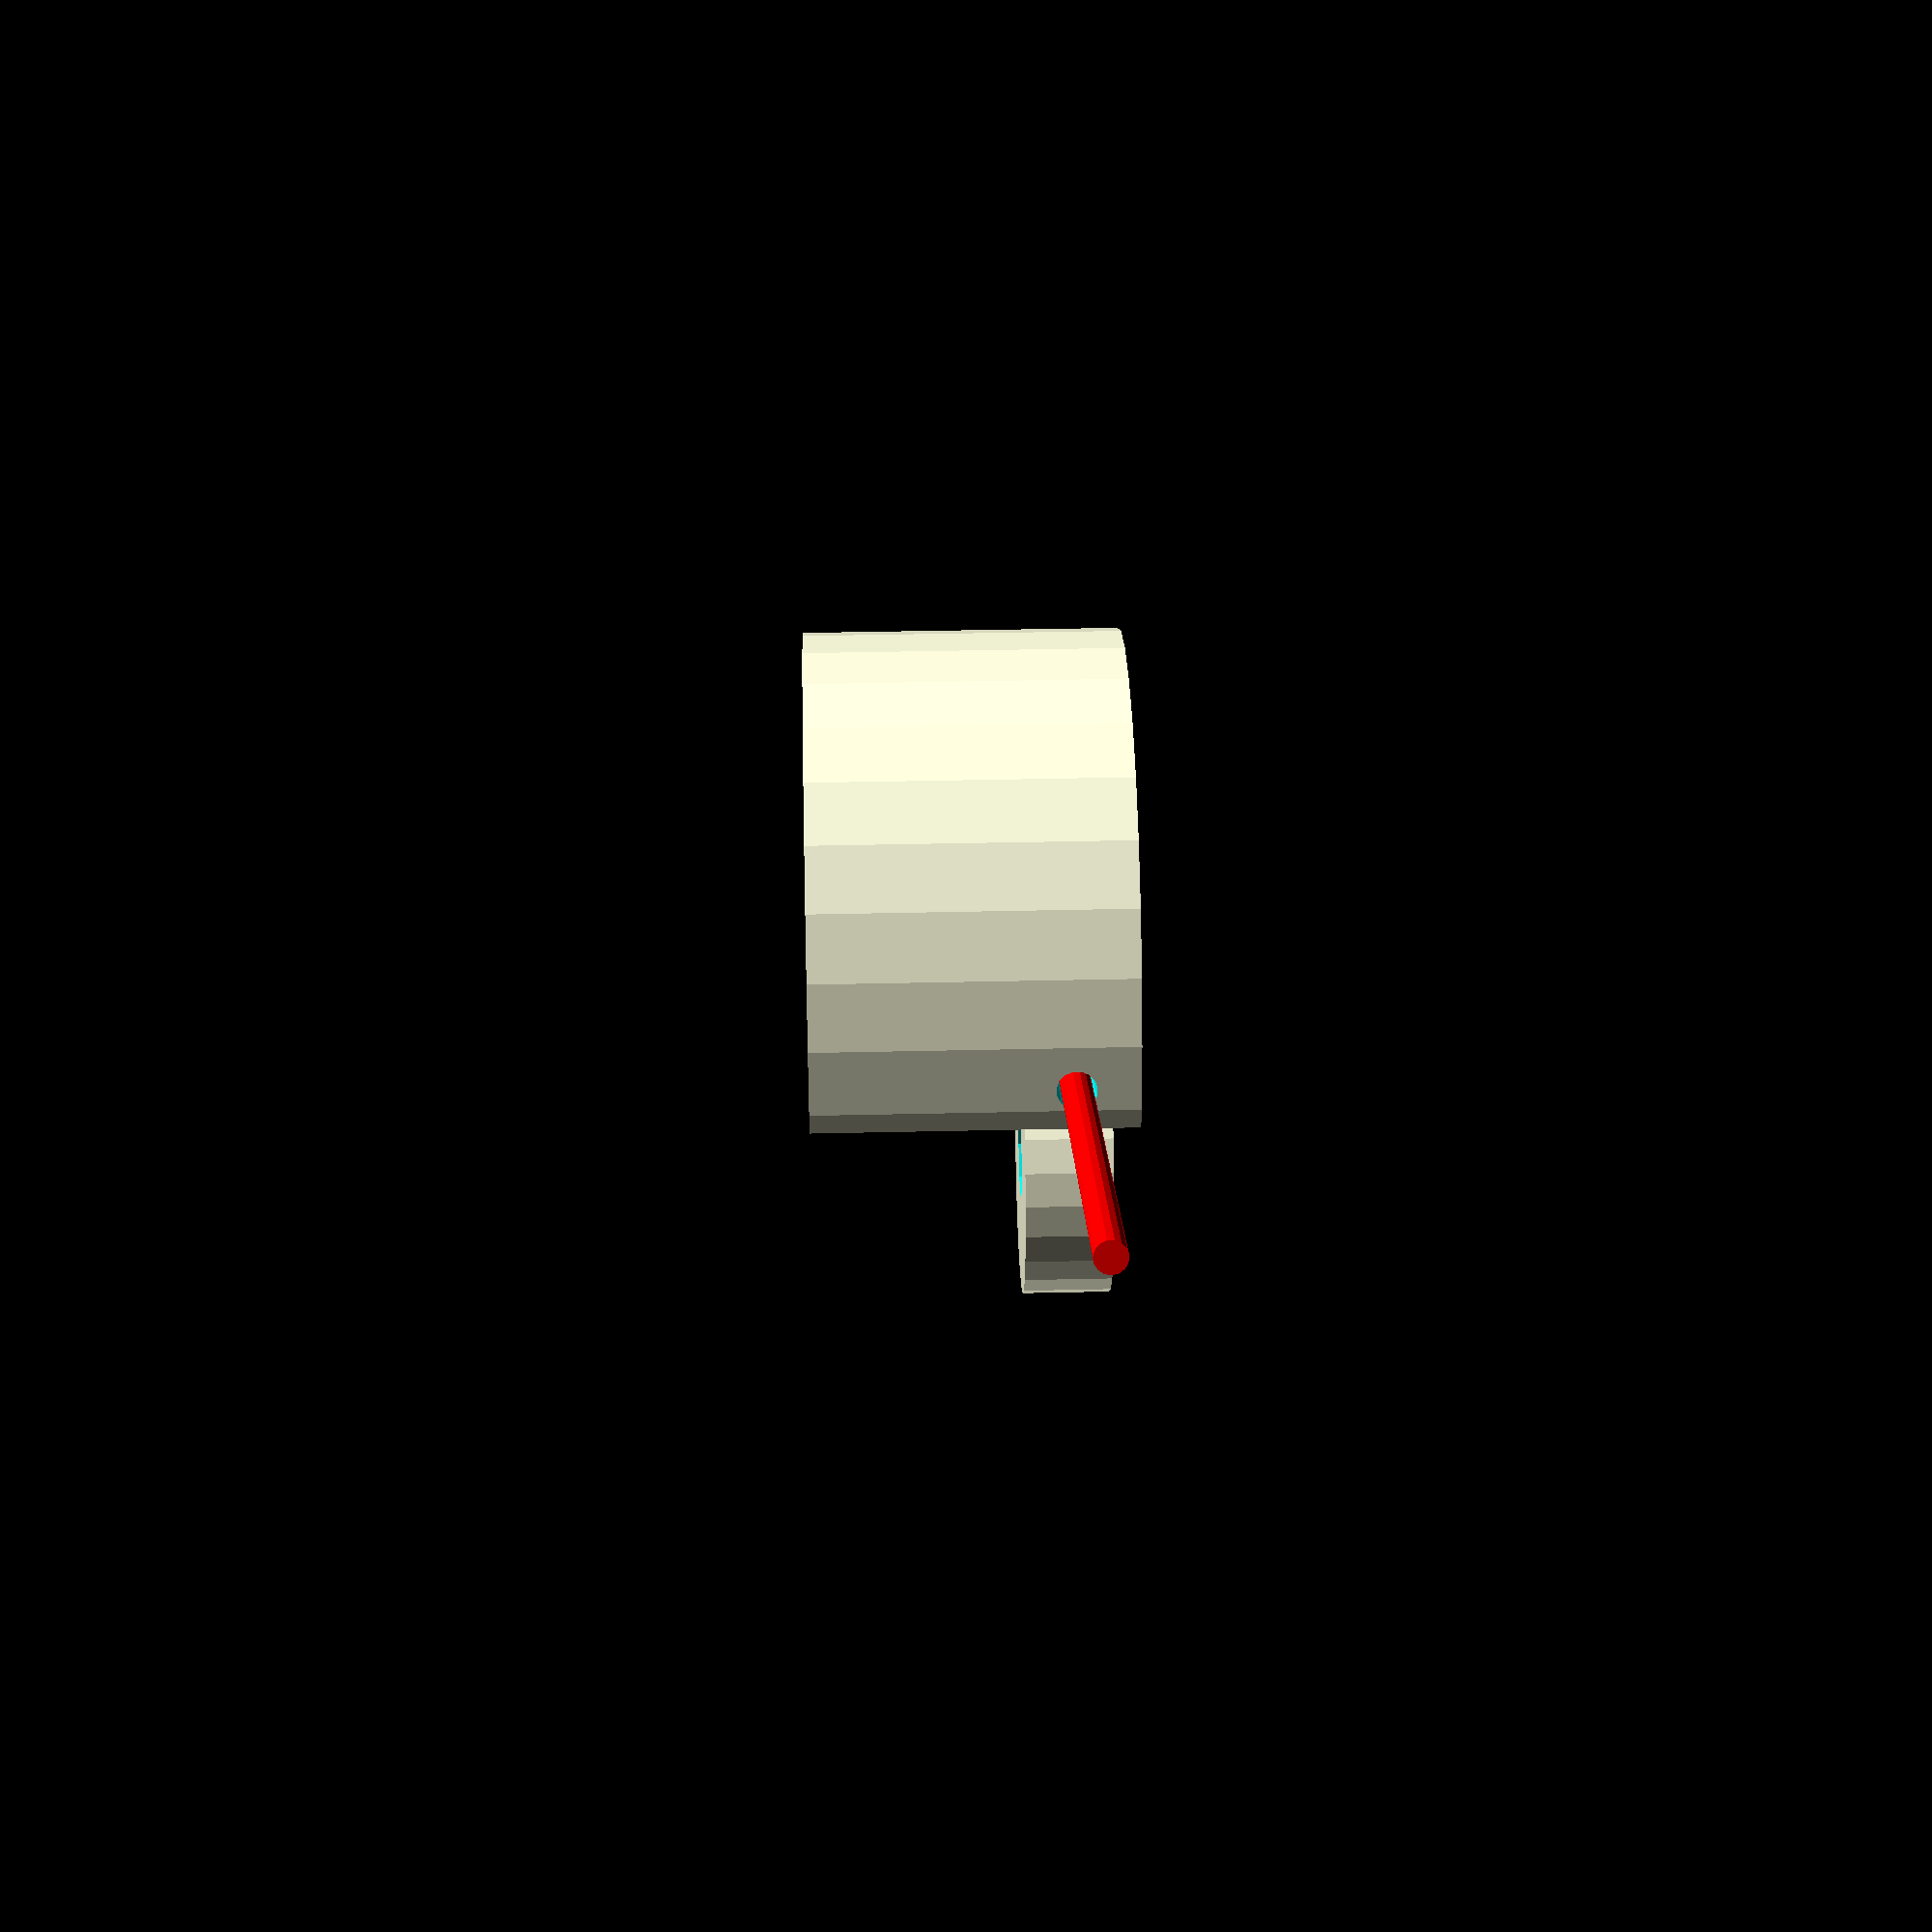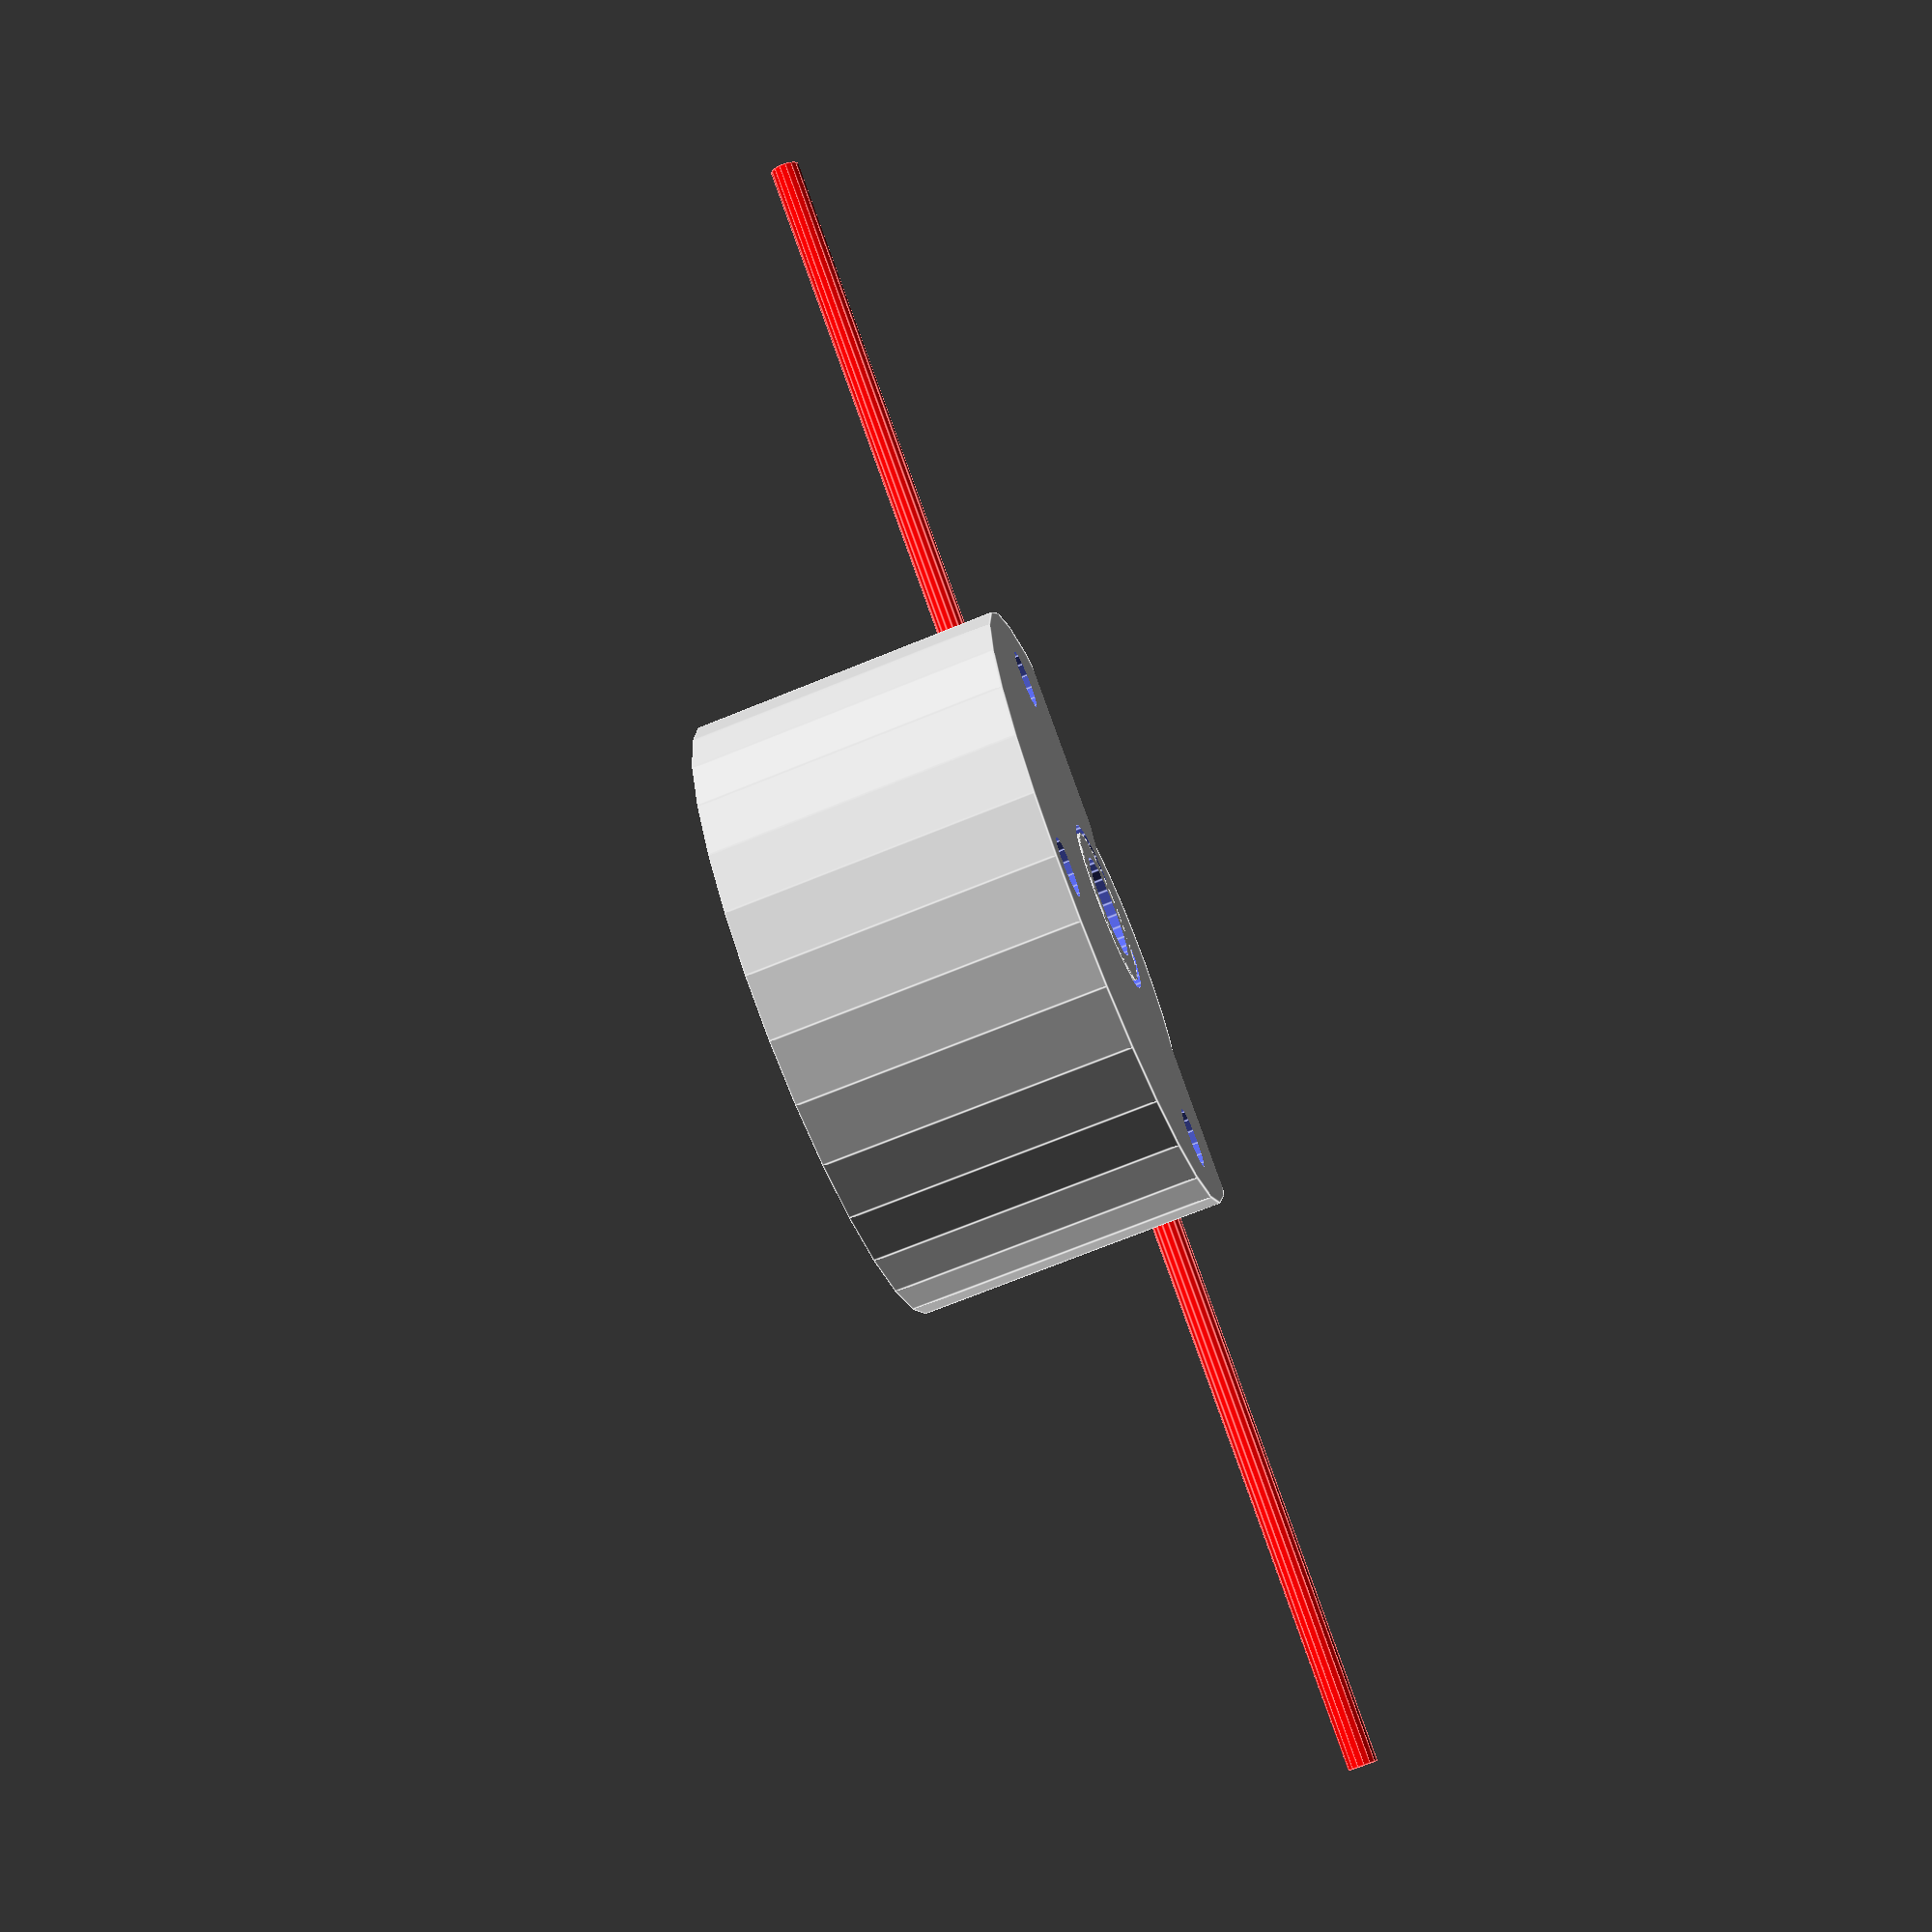
<openscad>

// Variables
bearing_outer_diameter = 16;
bearing_inner_diameter = 5;
bearing_height = 5;
bearing_clearing = 1;

drive_outer_diameter = 9;
drive_inner_diameter = 6;
drive_height = 11;
drive_driver_diameter = 7;
drive_driver_height = 3;
drive_driver_position = 6; // From the bottom to the bottom of driver

motor_diameter = 36;
motor_height = 22.7;
motor_shank_diameter = 22;
motor_shank_height = 2;
motor_shaft_diameter = drive_inner_diameter;
motor_shaft_height = 16;
motor_mounting_screw_diameter = 3;
motor_mounting_screw_length = motor_shaft_height + motor_shank_height;
motor_mounting_screw_distance = 20; // center to center

pneumatic_screw_diameter = 4;
pneumatic_screw_height = 4;

filament_diameter = 1.75;

module extruder_main() {
	difference() {
		//basic clearing
		translate([0,0,-motor_shank_height])
			cylinder(d=motor_diameter,h=motor_shaft_height+motor_shank_height);
		translate([0,0,1])
			cylinder(d2=drive_outer_diameter+1, d1=motor_shank_diameter+1, h=motor_shaft_height-drive_height+drive_driver_position-3, $fn=60);
		translate([0,0,0-motor_shank_height-0.05])
			cylinder(d=motor_shank_diameter+1, h=motor_shank_height+1.10, $fn=60);
		//driver
		translate([0,0,motor_shaft_height-drive_height+drive_driver_position-3])
			cylinder(d=drive_outer_diameter+1, h=drive_height, $fn=30);

		//filament
		rotate([90,0,0])
			translate([
					(drive_driver_diameter/2)+(filament_diameter/2),
					(motor_shaft_height - drive_height)+drive_driver_position+(drive_driver_height/2),
					-50])
				cylinder(d=filament_diameter+0.5, h= 100, $fn=15);
		//bearing clearing
		translate([
		bearing_outer_diameter/2+drive_outer_diameter/2, 0,0]) {
			cylinder(d=bearing_outer_diameter+1, h=motor_shaft_height+motor_shank_height);
		}
		//divider
		translate([drive_driver_diameter/2+filament_diameter/4+(bearing_outer_diameter-bearing_inner_diameter)/4,-motor_diameter/2-1,-motor_shank_height-1])
			cube([motor_height,motor_diameter+2,motor_height]);
		//screws
		rotate([0,0,45]) {
			translate([motor_mounting_screw_distance/2, motor_mounting_screw_distance/2, 0-motor_shank_height-1])
				cylinder(d=motor_mounting_screw_diameter+0.5, h=motor_mounting_screw_length+2, $fn=15);
			translate([0-motor_mounting_screw_distance/2, motor_mounting_screw_distance/2, 0-motor_shank_height-1])
				cylinder(d=motor_mounting_screw_diameter+0.5, h=motor_mounting_screw_length+2, $fn=15);
			translate([0-motor_mounting_screw_distance/2, 0-motor_mounting_screw_distance/2, 0-motor_shank_height-1])
				cylinder(d=motor_mounting_screw_diameter+0.5, h=motor_mounting_screw_length+2, $fn=15);
		}
		//tube-adapter
		// TODO add the tube adapters


	}
}

module bearing() {
	translate([
		bearing_outer_diameter/2+drive_outer_diameter/2, 0, motor_shaft_height-drive_height + drive_driver_position+(drive_driver_height/2)-bearing_height/2]) {
		difference() {
			cylinder(d=bearing_outer_diameter, h=bearing_height);
			translate([0,0,-1]) 
				cylinder(d=bearing_inner_diameter, h=bearing_height+2);
		}
	}
}

module drive() {
	translate([0,0,motor_shaft_height - drive_height]) {
		difference() {
			cylinder(d=drive_outer_diameter, h=drive_height, $fn=25);
			translate([0,0,-0.1])
				cylinder(d=drive_inner_diameter, h=drive_height + 2, $fn=25);
			difference() {
				translate([0,0,drive_driver_position]) 
					cylinder(d=drive_outer_diameter + 1, h=drive_driver_height, $fn=25);
				translate([0,0,drive_driver_position]) 
					cylinder(d=drive_driver_diameter, h=drive_driver_height, $fn=25);
			}
		}
	}
}

module filament() {
	color("red") {
	rotate([90,0,0]) 
		translate([
			(drive_driver_diameter/2)+(filament_diameter/2),
			(motor_shaft_height - drive_height)+drive_driver_position+(drive_driver_height/2),
			-50])
		cylinder(d=filament_diameter, h= 100, $fn=15);
	}
}

module motor_mounting_scew() {
		cylinder(d=motor_mounting_screw_diameter, h=motor_mounting_screw_length, $fn=15);
		translate([0,0,motor_mounting_screw_length])
			cylinder(d=motor_mounting_screw_diameter*1.5, h=motor_mounting_screw_diameter, $fn=15);
}

module motor() {
	color("silver", 1) {
		rotate([0,0,45]) {
			union() {
				difference() {
					union() {
						translate([0,0,0-motor_height - motor_shank_height]) {
							cylinder(d=motor_diameter, h=motor_height, $fn=60);
							translate([0,0,motor_height]) 
								cylinder(d=motor_shank_diameter, h=motor_shank_height, $fn=50);
							translate([0,0,motor_height + motor_shank_height]) 
								cylinder(d=motor_shaft_diameter, h=motor_shaft_height, $fn=30);
						}
					}
					translate([1.5,-5,2])
						cube([10,10,motor_shaft_height]);
				}
				translate([motor_mounting_screw_distance/2, motor_mounting_screw_distance/2, 0-motor_shank_height])
					motor_mounting_scew();
				translate([0-motor_mounting_screw_distance/2, motor_mounting_screw_distance/2, 0-motor_shank_height])
						motor_mounting_scew();
				translate([0-motor_mounting_screw_distance/2, 0-motor_mounting_screw_distance/2, 0-motor_shank_height])
						motor_mounting_scew();
			}
		}
	}
}

//motor();
filament();
bearing();
drive();
extruder_main();

</openscad>
<views>
elev=143.3 azim=294.1 roll=271.7 proj=p view=wireframe
elev=250.9 azim=119.1 roll=247.8 proj=p view=edges
</views>
